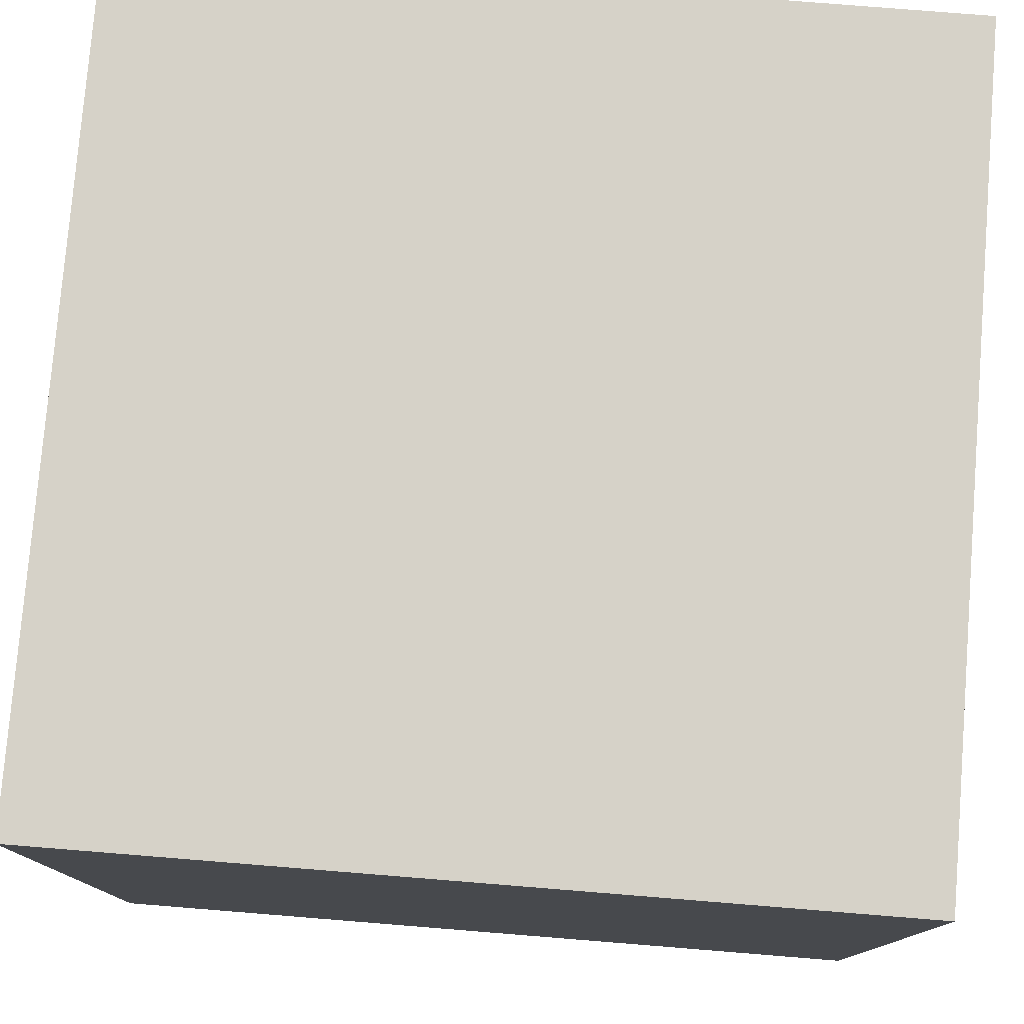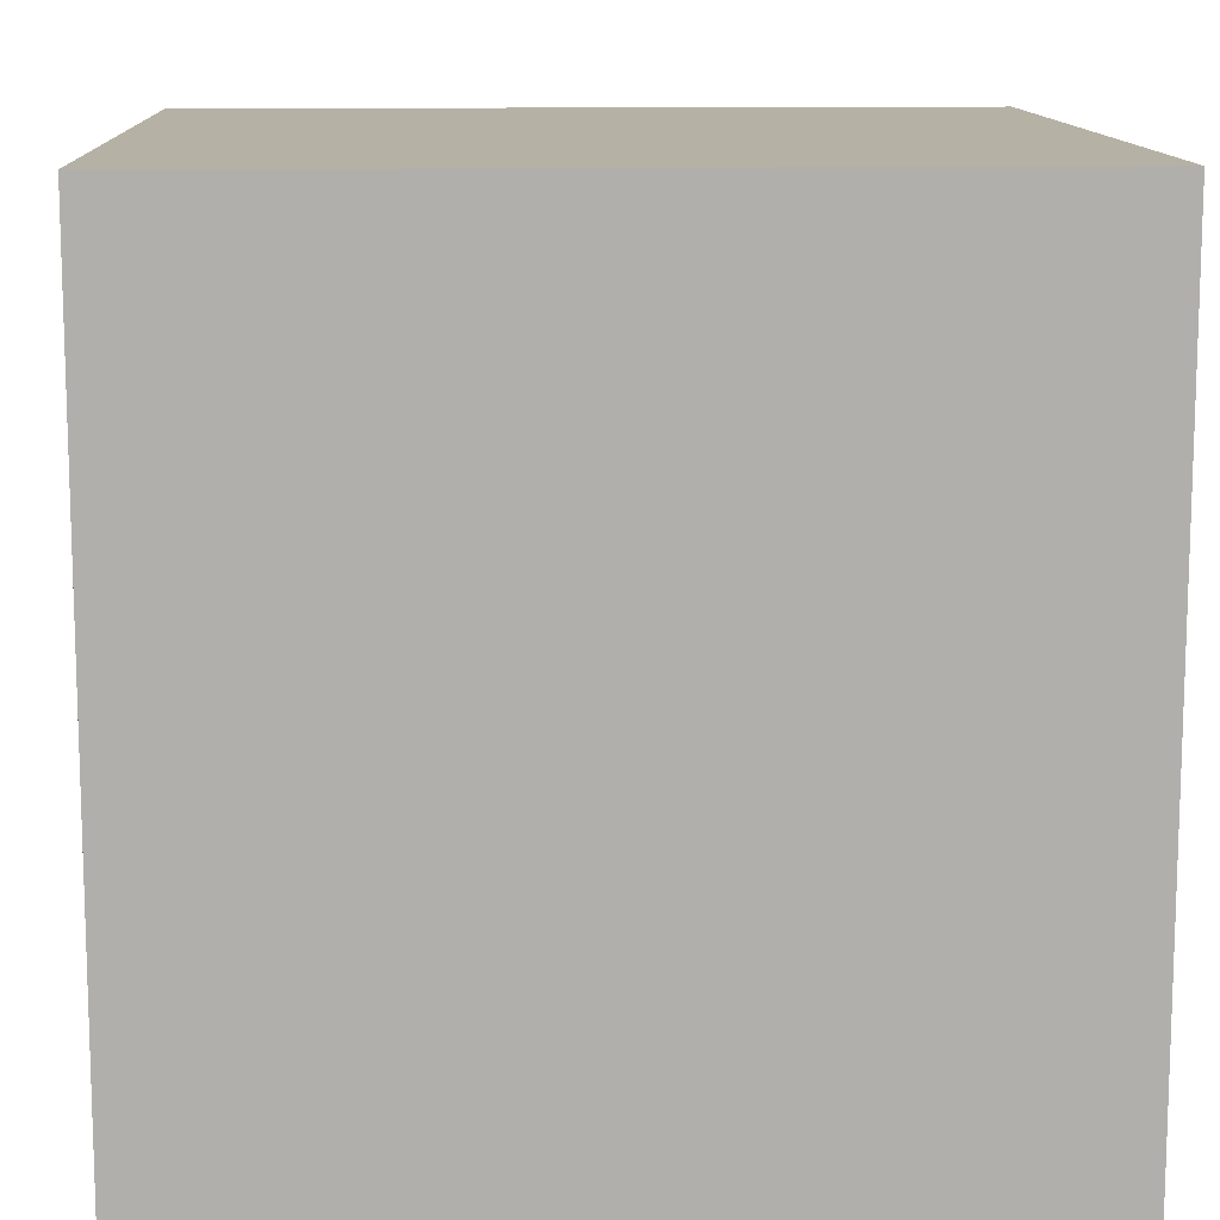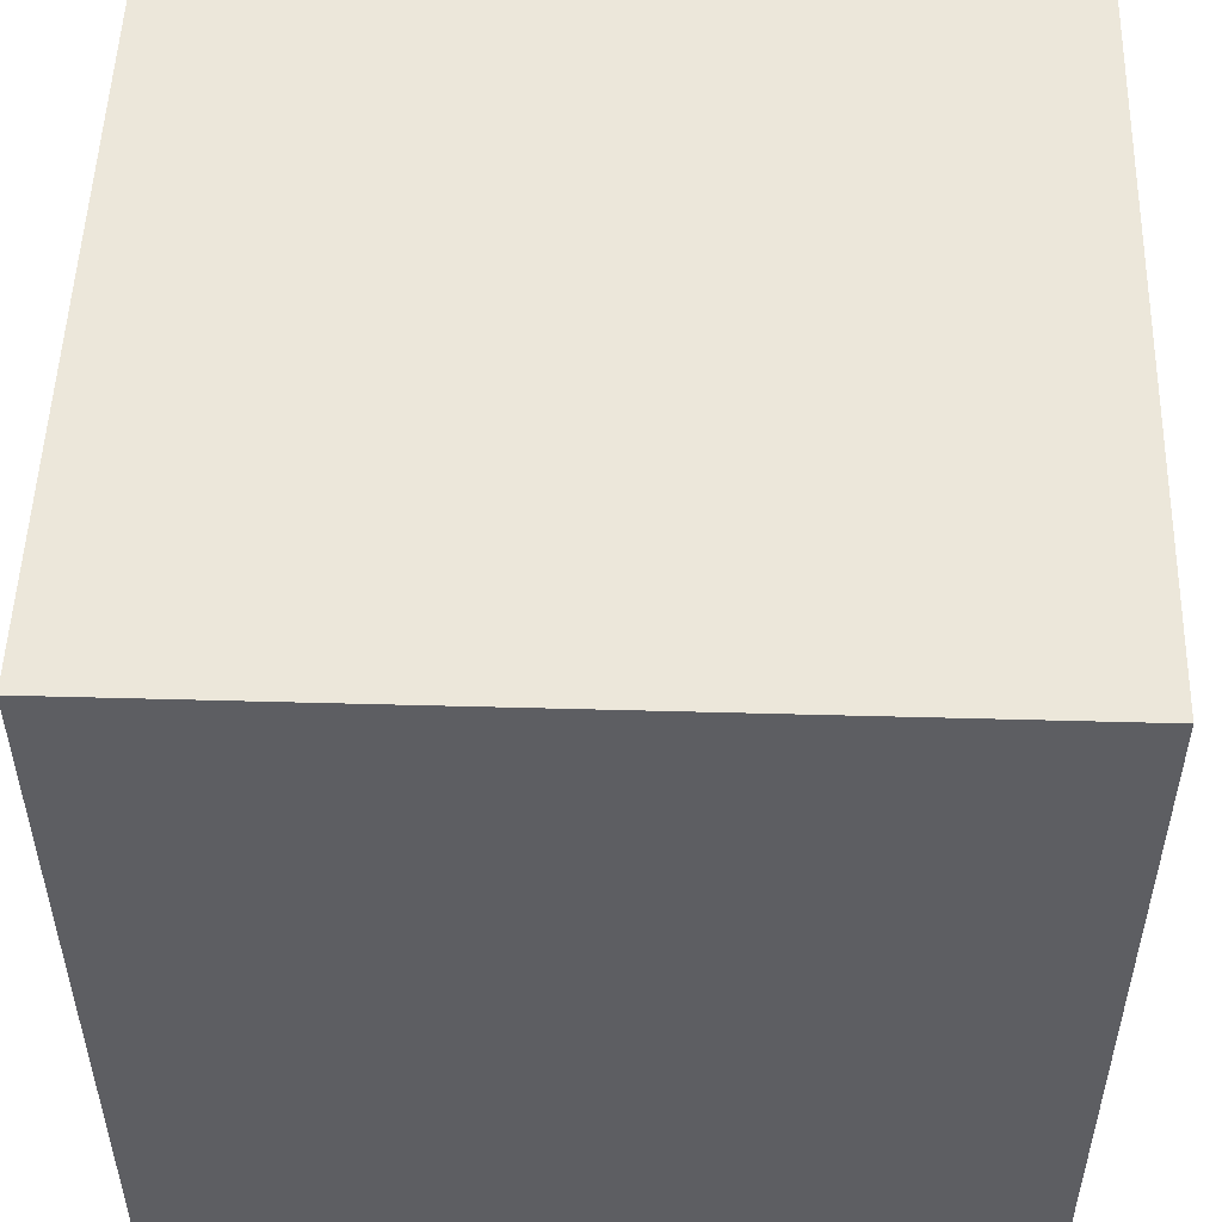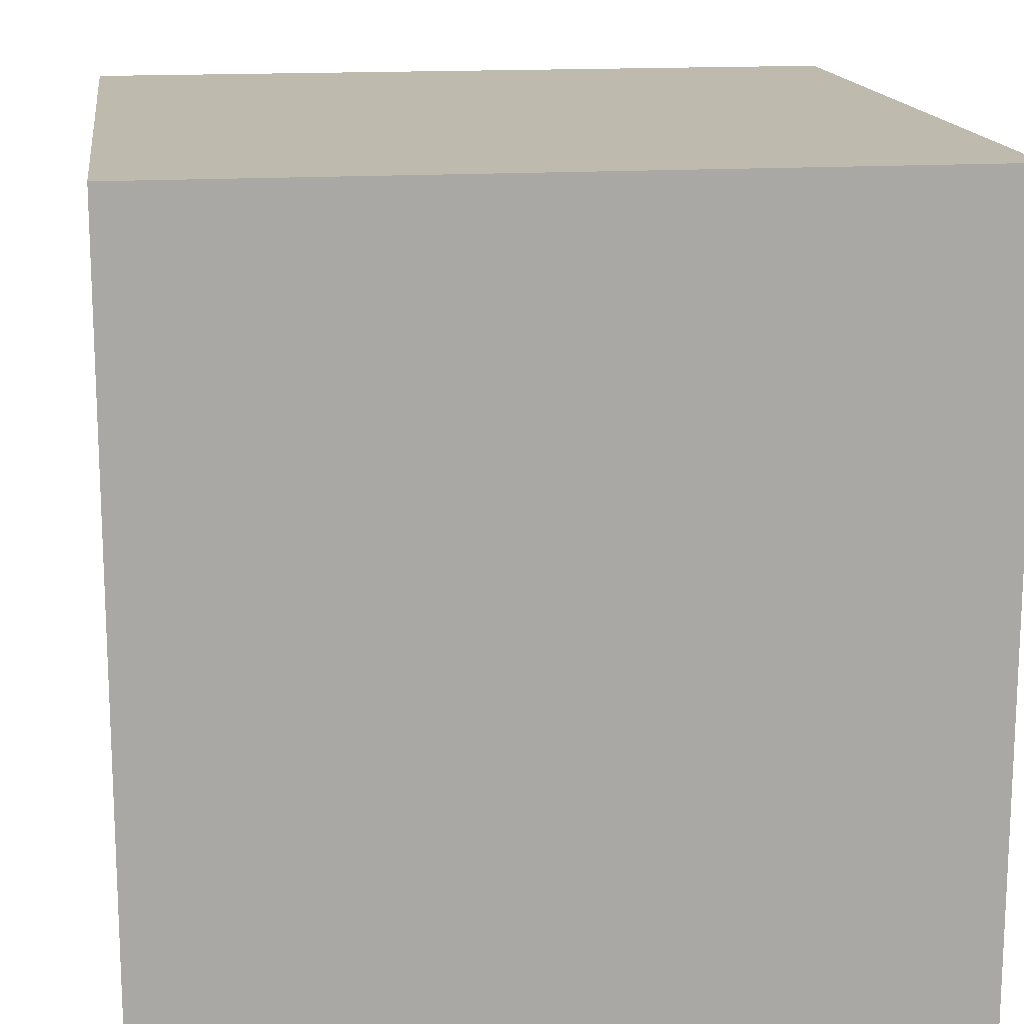
<metadata>
{"format":"obj","ext":"obj","renderer":"f3d","projection":"perspective","resolution":1024,"background":"white","views":[{"elev":78.1,"azim":-175.4,"up":"+Z"},{"elev":12.0,"azim":177.4,"up":"+Y"},{"elev":51.7,"azim":-178.3,"up":"+Z"},{"elev":15.4,"azim":172.2,"up":"+Z"}]}
</metadata>
<code>
v -0.4998 -0.4998 1
v -0.4998 0.4998 1
v -0.4998 0.4998 0
v -0.4998 -0.4998 2.274e-16
v 0.4998 0.4998 1
v 0.4998 0.4998 0
v 0.4998 -0.4998 1
v 0.4998 -0.4998 2.274e-16
v -0.4998 -0.3332 1
v -0.4998 -0.1666 1
v -0.4998 -1.137e-15 1
v -0.4998 0.1666 1
v -0.4998 0.3332 1
v -0.4998 0.4998 0.1667
v -0.4998 0.4998 0.3333
v -0.4998 0.4998 0.5
v -0.4998 0.4998 0.6667
v -0.4998 0.4998 0.8333
v -0.4998 -0.3332 2.274e-16
v -0.4998 -0.1666 1.137e-16
v -0.4998 -1.364e-15 1.137e-16
v -0.4998 0.1666 1.137e-16
v -0.4998 0.3332 0
v -0.4998 -0.4998 0.1667
v -0.4998 -0.4998 0.3333
v -0.4998 -0.4998 0.5
v -0.4998 -0.4998 0.6667
v -0.4998 -0.4998 0.8333
v -0.3332 0.4998 1
v -0.1666 0.4998 1
v -1.364e-15 0.4998 1
v 0.1666 0.4998 1
v 0.3332 0.4998 1
v 0.4998 0.4998 0.1667
v 0.4998 0.4998 0.3333
v 0.4998 0.4998 0.5
v 0.4998 0.4998 0.6667
v 0.4998 0.4998 0.8333
v -0.3332 0.4998 0
v -0.1666 0.4998 0
v -1.364e-15 0.4998 0
v 0.1666 0.4998 0
v 0.3332 0.4998 0
v 0.4998 0.3332 1
v 0.4998 0.1666 1
v 0.4998 1.364e-15 1
v 0.4998 -0.1666 1
v 0.4998 -0.3332 1
v 0.4998 -0.4998 0.1667
v 0.4998 -0.4998 0.3333
v 0.4998 -0.4998 0.5
v 0.4998 -0.4998 0.6667
v 0.4998 -0.4998 0.8333
v 0.4998 0.3332 0
v 0.4998 0.1666 1.137e-16
v 0.4998 1.137e-15 1.137e-16
v 0.4998 -0.1666 1.137e-16
v 0.4998 -0.3332 2.274e-16
v 0.3332 -0.4998 1
v 0.1666 -0.4998 1
v 1.364e-15 -0.4998 1
v -0.1666 -0.4998 1
v -0.3332 -0.4998 1
v 0.3332 -0.4998 2.274e-16
v 0.1666 -0.4998 2.274e-16
v 1.364e-15 -0.4998 2.274e-16
v -0.1666 -0.4998 2.274e-16
v -0.3332 -0.4998 2.274e-16
v -0.4998 0.3396 0.4344
v -0.4998 -0.3562 0.418
v -0.4998 0.07752 0.8413
v -0.4998 0.07157 0.1524
v -0.4998 -0.3591 0.7435
v -0.4998 -0.2345 0.1509
v -0.4998 0.3486 0.7376
v -0.4998 -0.3562 0.5825
v -0.4998 -0.2114 0.5001
v -0.4998 -0.216 0.3323
v -0.4998 -0.06763 0.4165
v -0.4998 -0.06696 0.5833
v -0.4998 0.07343 0.5068
v -0.4998 0.07429 0.6647
v -0.4998 0.2306 0.5869
v -0.4998 -0.07007 0.7463
v -0.4998 0.07754 0.3334
v -0.4998 -0.2125 0.6648
v -0.4998 -0.2289 0.8458
v -0.4998 0.3361 0.2516
v -0.4998 -0.07539 0.2495
v -0.4998 -0.3629 0.2551
v -0.4998 0.2489 0.8626
v -0.4998 0.2417 0.1301
v -0.4998 0.3837 0.5851
v -0.4998 0.2269 0.3364
v -0.4998 0.2012 0.7313
v -0.4998 -0.08099 0.1106
v -0.4998 -0.08312 0.8883
v -0.4998 0.3778 0.122
v -0.4998 -0.3778 0.878
v -0.4998 0.3778 0.878
v -0.4998 -0.3778 0.122
v -0.4998 0.1982 0.4576
v -0.4998 0.1718 0.2342
v 0.3396 0.4998 0.4344
v -0.3562 0.4998 0.418
v 0.07752 0.4998 0.8413
v 0.07157 0.4998 0.1524
v -0.3591 0.4998 0.7435
v -0.2345 0.4998 0.1509
v 0.3486 0.4998 0.7376
v -0.3562 0.4998 0.5825
v -0.2114 0.4998 0.5001
v -0.216 0.4998 0.3323
v -0.06763 0.4998 0.4165
v -0.06696 0.4998 0.5833
v 0.07343 0.4998 0.5068
v 0.07429 0.4998 0.6647
v 0.2306 0.4998 0.5869
v -0.07007 0.4998 0.7463
v 0.07754 0.4998 0.3334
v -0.2125 0.4998 0.6648
v -0.2289 0.4998 0.8458
v 0.3361 0.4998 0.2516
v -0.07539 0.4998 0.2495
v -0.3629 0.4998 0.2551
v 0.2489 0.4998 0.8626
v 0.2417 0.4998 0.1301
v 0.3837 0.4998 0.5851
v 0.2269 0.4998 0.3364
v 0.2012 0.4998 0.7313
v -0.08099 0.4998 0.1106
v -0.08312 0.4998 0.8883
v 0.3778 0.4998 0.122
v -0.3778 0.4998 0.878
v 0.3778 0.4998 0.878
v -0.3778 0.4998 0.122
v 0.1982 0.4998 0.4576
v 0.1718 0.4998 0.2342
v 0.4998 -0.3396 0.4344
v 0.4998 0.3562 0.418
v 0.4998 -0.07752 0.8413
v 0.4998 -0.07157 0.1524
v 0.4998 0.3591 0.7435
v 0.4998 0.2345 0.1509
v 0.4998 -0.3486 0.7376
v 0.4998 0.3562 0.5825
v 0.4998 0.2114 0.5001
v 0.4998 0.216 0.3323
v 0.4998 0.06763 0.4165
v 0.4998 0.06696 0.5833
v 0.4998 -0.07343 0.5068
v 0.4998 -0.07429 0.6647
v 0.4998 -0.2306 0.5869
v 0.4998 0.07007 0.7463
v 0.4998 -0.07754 0.3334
v 0.4998 0.2125 0.6648
v 0.4998 0.2289 0.8458
v 0.4998 -0.3361 0.2516
v 0.4998 0.07539 0.2495
v 0.4998 0.3629 0.2551
v 0.4998 -0.2489 0.8626
v 0.4998 -0.2417 0.1301
v 0.4998 -0.3837 0.5851
v 0.4998 -0.2269 0.3364
v 0.4998 -0.2012 0.7313
v 0.4998 0.08099 0.1106
v 0.4998 0.08312 0.8883
v 0.4998 -0.3778 0.122
v 0.4998 0.3778 0.878
v 0.4998 -0.3778 0.878
v 0.4998 0.3778 0.122
v 0.4998 -0.1982 0.4576
v 0.4998 -0.1718 0.2342
v -0.3396 -0.4998 0.4344
v 0.3562 -0.4998 0.418
v -0.07752 -0.4998 0.8413
v -0.07157 -0.4998 0.1524
v 0.3591 -0.4998 0.7435
v 0.2345 -0.4998 0.1509
v -0.3486 -0.4998 0.7376
v 0.3562 -0.4998 0.5825
v 0.2114 -0.4998 0.5001
v 0.216 -0.4998 0.3323
v 0.06763 -0.4998 0.4165
v 0.06696 -0.4998 0.5833
v -0.07343 -0.4998 0.5068
v -0.07429 -0.4998 0.6647
v -0.2306 -0.4998 0.5869
v 0.07007 -0.4998 0.7463
v -0.07754 -0.4998 0.3334
v 0.2125 -0.4998 0.6648
v 0.2289 -0.4998 0.8458
v -0.3361 -0.4998 0.2516
v 0.07539 -0.4998 0.2495
v 0.3629 -0.4998 0.2551
v -0.2489 -0.4998 0.8626
v -0.2417 -0.4998 0.1301
v -0.3837 -0.4998 0.5851
v -0.2269 -0.4998 0.3364
v -0.2012 -0.4998 0.7313
v 0.08099 -0.4998 0.1106
v 0.08312 -0.4998 0.8883
v -0.3778 -0.4998 0.122
v 0.3778 -0.4998 0.878
v -0.3778 -0.4998 0.878
v 0.3778 -0.4998 0.122
v -0.1982 -0.4998 0.4576
v -0.1718 -0.4998 0.2342
v -0.08147 -0.349 2.274e-16
v 0.08193 0.3563 0
v -0.3504 0.09774 1.137e-16
v 0.3411 -0.0774 1.137e-16
v 0.3489 0.2346 1.137e-16
v -0.361 -0.2522 1.137e-16
v -0.2492 0.3587 0
v 0.2375 -0.3485 2.274e-16
v -0.0834 0.3562 0
v -0.0002453 0.2115 1.137e-16
v 0.1676 0.2161 1.137e-16
v 0.08342 0.0678 1.137e-16
v -0.07848 0.06434 1.137e-16
v 0.0008223 -0.07467 1.137e-16
v -0.1666 -0.07732 1.137e-16
v 0.1637 -0.07422 1.137e-16
v 0.08046 -0.2273 1.137e-16
v -0.1918 0.1972 1.137e-16
v 0.2488 0.07502 1.137e-16
v -0.3316 -0.07904 1.137e-16
v 0.2448 0.3629 0
v -0.2528 -0.3629 2.274e-16
v -0.3611 0.2513 0
v 0.3624 -0.2488 1.137e-16
v -0.07797 -0.1867 1.137e-16
v 0.08062 -0.3849 2.274e-16
v 0.237 -0.1953 1.137e-16
v -0.2119 -0.2178 1.137e-16
v 0.3882 0.08329 1.137e-16
v -0.2209 0.05021 1.137e-16
v -0.3778 0.3778 0
v 0.3778 -0.3778 2.274e-16
v 0.3778 0.3778 0
v -0.3778 -0.3778 2.274e-16
v -0.08147 -0.349 1
v 0.08193 0.3563 1
v -0.3504 0.09774 1
v 0.3411 -0.0774 1
v 0.3489 0.2346 1
v -0.361 -0.2522 1
v -0.2492 0.3587 1
v 0.2375 -0.3485 1
v -0.0834 0.3562 1
v -0.0002453 0.2115 1
v 0.1676 0.2161 1
v 0.08342 0.0678 1
v -0.07848 0.06434 1
v 0.0008223 -0.07467 1
v -0.1666 -0.07732 1
v 0.1637 -0.07422 1
v 0.08046 -0.2273 1
v -0.1918 0.1972 1
v 0.2488 0.07502 1
v -0.3316 -0.07904 1
v 0.2448 0.3629 1
v -0.2528 -0.3629 1
v -0.3611 0.2513 1
v 0.3624 -0.2488 1
v -0.07797 -0.1867 1
v 0.08062 -0.3849 1
v 0.237 -0.1953 1
v -0.2119 -0.2178 1
v 0.3882 0.08329 1
v -0.2209 0.05021 1
v -0.3778 0.3778 1
v 0.3778 -0.3778 1
v 0.3778 0.3778 1
v -0.3778 -0.3778 1
f 74 78 89
f 83 75 93
f 69 83 93
f 75 83 95
f 83 69 102
f 9 10 87
f 74 89 96
f 71 82 84
f 85 72 89
f 9 87 99
f 78 74 90
f 82 71 95
f 89 72 96
f 71 84 97
f 76 73 86
f 86 73 87
f 84 86 87
f 27 73 76
f 77 76 86
f 82 80 84
f 27 28 73
f 70 77 78
f 18 17 75
f 79 85 89
f 70 26 76
f 69 15 88
f 78 79 89
f 81 80 82
f 70 76 77
f 78 77 79
f 25 26 70
f 16 15 69
f 26 27 76
f 15 14 88
f 79 81 85
f 79 77 80
f 79 80 81
f 80 77 86
f 81 82 83
f 84 80 86
f 11 12 71
f 22 21 72
f 20 19 74
f 88 92 103
f 94 88 103
f 72 85 103
f 70 78 90
f 24 25 90
f 12 13 91
f 23 22 92
f 71 91 95
f 75 17 93
f 16 69 93
f 25 70 90
f 71 12 91
f 22 72 92
f 72 21 96
f 20 74 96
f 11 71 97
f 14 3 98
f 28 1 99
f 2 18 100
f 3 23 98
f 1 9 99
f 13 2 100
f 87 73 99
f 4 24 101
f 19 4 101
f 85 81 102
f 69 88 94
f 17 16 93
f 94 85 102
f 87 10 97
f 83 82 95
f 91 75 95
f 10 11 97
f 21 20 96
f 84 87 97
f 69 94 102
f 24 90 101
f 91 13 100
f 23 92 98
f 73 28 99
f 18 75 100
f 88 14 98
f 74 19 101
f 81 83 102
f 90 74 101
f 75 91 100
f 92 88 98
f 92 72 103
f 85 94 103
f 109 113 124
f 118 110 128
f 104 118 128
f 110 118 130
f 118 104 137
f 29 30 122
f 109 124 131
f 106 117 119
f 120 107 124
f 29 122 134
f 113 109 125
f 117 106 130
f 124 107 131
f 106 119 132
f 111 108 121
f 121 108 122
f 119 121 122
f 17 108 111
f 112 111 121
f 117 115 119
f 17 18 108
f 105 112 113
f 38 37 110
f 114 120 124
f 105 16 111
f 104 35 123
f 113 114 124
f 116 115 117
f 105 111 112
f 113 112 114
f 15 16 105
f 36 35 104
f 16 17 111
f 35 34 123
f 114 116 120
f 114 112 115
f 114 115 116
f 115 112 121
f 116 117 118
f 119 115 121
f 31 32 106
f 42 41 107
f 40 39 109
f 123 127 138
f 129 123 138
f 107 120 138
f 105 113 125
f 14 15 125
f 32 33 126
f 43 42 127
f 106 126 130
f 110 37 128
f 36 104 128
f 15 105 125
f 106 32 126
f 42 107 127
f 107 41 131
f 40 109 131
f 31 106 132
f 34 6 133
f 18 2 134
f 5 38 135
f 6 43 133
f 2 29 134
f 33 5 135
f 122 108 134
f 3 14 136
f 39 3 136
f 120 116 137
f 104 123 129
f 37 36 128
f 129 120 137
f 122 30 132
f 118 117 130
f 126 110 130
f 30 31 132
f 41 40 131
f 119 122 132
f 104 129 137
f 14 125 136
f 126 33 135
f 43 127 133
f 108 18 134
f 38 110 135
f 123 34 133
f 109 39 136
f 116 118 137
f 125 109 136
f 110 126 135
f 127 123 133
f 127 107 138
f 120 129 138
f 144 148 159
f 153 145 163
f 139 153 163
f 145 153 165
f 153 139 172
f 44 45 157
f 144 159 166
f 141 152 154
f 155 142 159
f 44 157 169
f 148 144 160
f 152 141 165
f 159 142 166
f 141 154 167
f 146 143 156
f 156 143 157
f 154 156 157
f 37 143 146
f 147 146 156
f 152 150 154
f 37 38 143
f 140 147 148
f 53 52 145
f 149 155 159
f 140 36 146
f 139 50 158
f 148 149 159
f 151 150 152
f 140 146 147
f 148 147 149
f 35 36 140
f 51 50 139
f 36 37 146
f 50 49 158
f 149 151 155
f 149 147 150
f 149 150 151
f 150 147 156
f 151 152 153
f 154 150 156
f 46 47 141
f 57 56 142
f 55 54 144
f 158 162 173
f 164 158 173
f 142 155 173
f 140 148 160
f 34 35 160
f 47 48 161
f 58 57 162
f 141 161 165
f 145 52 163
f 51 139 163
f 35 140 160
f 141 47 161
f 57 142 162
f 55 144 166
f 142 56 166
f 46 141 167
f 49 8 168
f 38 5 169
f 7 53 170
f 8 58 168
f 5 44 169
f 48 7 170
f 157 143 169
f 6 34 171
f 54 6 171
f 155 151 172
f 139 158 164
f 52 51 163
f 164 155 172
f 157 45 167
f 153 152 165
f 161 145 165
f 45 46 167
f 56 55 166
f 154 157 167
f 139 164 172
f 34 160 171
f 161 48 170
f 58 162 168
f 143 38 169
f 53 145 170
f 158 49 168
f 144 54 171
f 151 153 172
f 160 144 171
f 145 161 170
f 162 158 168
f 162 142 173
f 155 164 173
f 179 183 194
f 188 180 198
f 174 188 198
f 180 188 200
f 188 174 207
f 59 60 192
f 179 194 201
f 176 187 189
f 190 177 194
f 59 192 204
f 183 179 195
f 187 176 200
f 194 177 201
f 176 189 202
f 181 178 191
f 191 178 192
f 189 191 192
f 52 178 181
f 182 181 191
f 187 185 189
f 52 53 178
f 175 182 183
f 28 27 180
f 184 190 194
f 175 51 181
f 174 25 193
f 183 184 194
f 186 185 187
f 175 181 182
f 183 182 184
f 50 51 175
f 26 25 174
f 51 52 181
f 25 24 193
f 184 186 190
f 184 182 185
f 184 185 186
f 185 182 191
f 186 187 188
f 189 185 191
f 61 62 176
f 65 64 179
f 67 66 177
f 193 197 208
f 199 193 208
f 177 190 208
f 175 183 195
f 49 50 195
f 62 63 196
f 68 67 197
f 176 196 200
f 180 27 198
f 26 174 198
f 50 175 195
f 176 62 196
f 67 177 197
f 65 179 201
f 177 66 201
f 61 176 202
f 24 4 203
f 53 7 204
f 1 28 205
f 4 68 203
f 7 59 204
f 63 1 205
f 192 178 204
f 8 49 206
f 64 8 206
f 190 186 207
f 174 193 199
f 27 26 198
f 199 190 207
f 192 60 202
f 188 187 200
f 196 180 200
f 60 61 202
f 66 65 201
f 189 192 202
f 174 199 207
f 49 195 206
f 196 63 205
f 68 197 203
f 178 53 204
f 28 180 205
f 193 24 203
f 179 64 206
f 186 188 207
f 195 179 206
f 180 196 205
f 197 193 203
f 197 177 208
f 190 199 208
f 211 231 226
f 226 238 211
f 213 227 219
f 216 234 225
f 225 234 209
f 209 233 225
f 225 235 216
f 213 237 227
f 224 227 212
f 230 236 209
f 209 236 233
f 226 231 215
f 228 238 223
f 219 229 213
f 212 235 224
f 223 236 228
f 211 238 228
f 227 237 212
f 210 217 41
f 221 226 218
f 210 218 217
f 218 226 217
f 220 227 224
f 210 219 218
f 217 226 215
f 219 227 220
f 40 217 215
f 40 215 39
f 65 216 64
f 219 220 218
f 220 221 218
f 42 210 41
f 67 209 66
f 222 223 221
f 41 217 40
f 220 222 221
f 220 224 222
f 224 225 222
f 22 211 21
f 57 212 56
f 21 228 20
f 55 213 54
f 20 214 19
f 211 228 21
f 20 228 214
f 228 236 214
f 210 229 219
f 43 229 42
f 68 230 67
f 23 231 22
f 58 232 57
f 232 235 212
f 65 234 216
f 209 234 66
f 225 233 222
f 42 229 210
f 67 230 209
f 22 231 211
f 57 232 212
f 212 237 56
f 55 237 213
f 221 238 226
f 39 239 3
f 64 240 8
f 3 239 23
f 8 240 58
f 6 241 43
f 4 242 68
f 54 241 6
f 19 242 4
f 222 233 223
f 66 234 65
f 214 236 230
f 224 235 225
f 216 235 232
f 56 237 55
f 223 238 221
f 43 241 229
f 68 242 230
f 23 239 231
f 58 240 232
f 215 239 39
f 216 240 64
f 213 241 54
f 214 242 19
f 233 236 223
f 229 241 213
f 230 242 214
f 231 239 215
f 232 240 216
f 245 260 265
f 260 245 272
f 247 253 261
f 250 259 268
f 259 243 268
f 243 259 267
f 259 250 269
f 247 261 271
f 258 246 261
f 264 243 270
f 243 267 270
f 260 249 265
f 262 257 272
f 253 247 263
f 246 258 269
f 257 262 270
f 245 262 272
f 261 246 271
f 244 31 251
f 255 252 260
f 244 251 252
f 252 251 260
f 254 258 261
f 244 252 253
f 251 249 260
f 253 254 261
f 30 249 251
f 30 29 249
f 60 59 250
f 253 252 254
f 254 252 255
f 32 31 244
f 62 61 243
f 256 255 257
f 31 30 251
f 254 255 256
f 254 256 258
f 258 256 259
f 12 11 245
f 47 46 246
f 11 10 262
f 45 44 247
f 10 9 248
f 245 11 262
f 10 248 262
f 262 248 270
f 244 253 263
f 33 32 263
f 63 62 264
f 13 12 265
f 48 47 266
f 266 246 269
f 60 250 268
f 243 61 268
f 259 256 267
f 32 244 263
f 62 243 264
f 12 245 265
f 47 246 266
f 246 46 271
f 45 247 271
f 255 260 272
f 29 2 273
f 59 7 274
f 2 13 273
f 7 48 274
f 5 33 275
f 1 63 276
f 44 5 275
f 9 1 276
f 256 257 267
f 61 60 268
f 248 264 270
f 258 259 269
f 250 266 269
f 46 45 271
f 257 255 272
f 33 263 275
f 63 264 276
f 13 265 273
f 48 266 274
f 249 29 273
f 250 59 274
f 247 44 275
f 248 9 276
f 267 257 270
f 263 247 275
f 264 248 276
f 265 249 273
f 266 250 274

</code>
